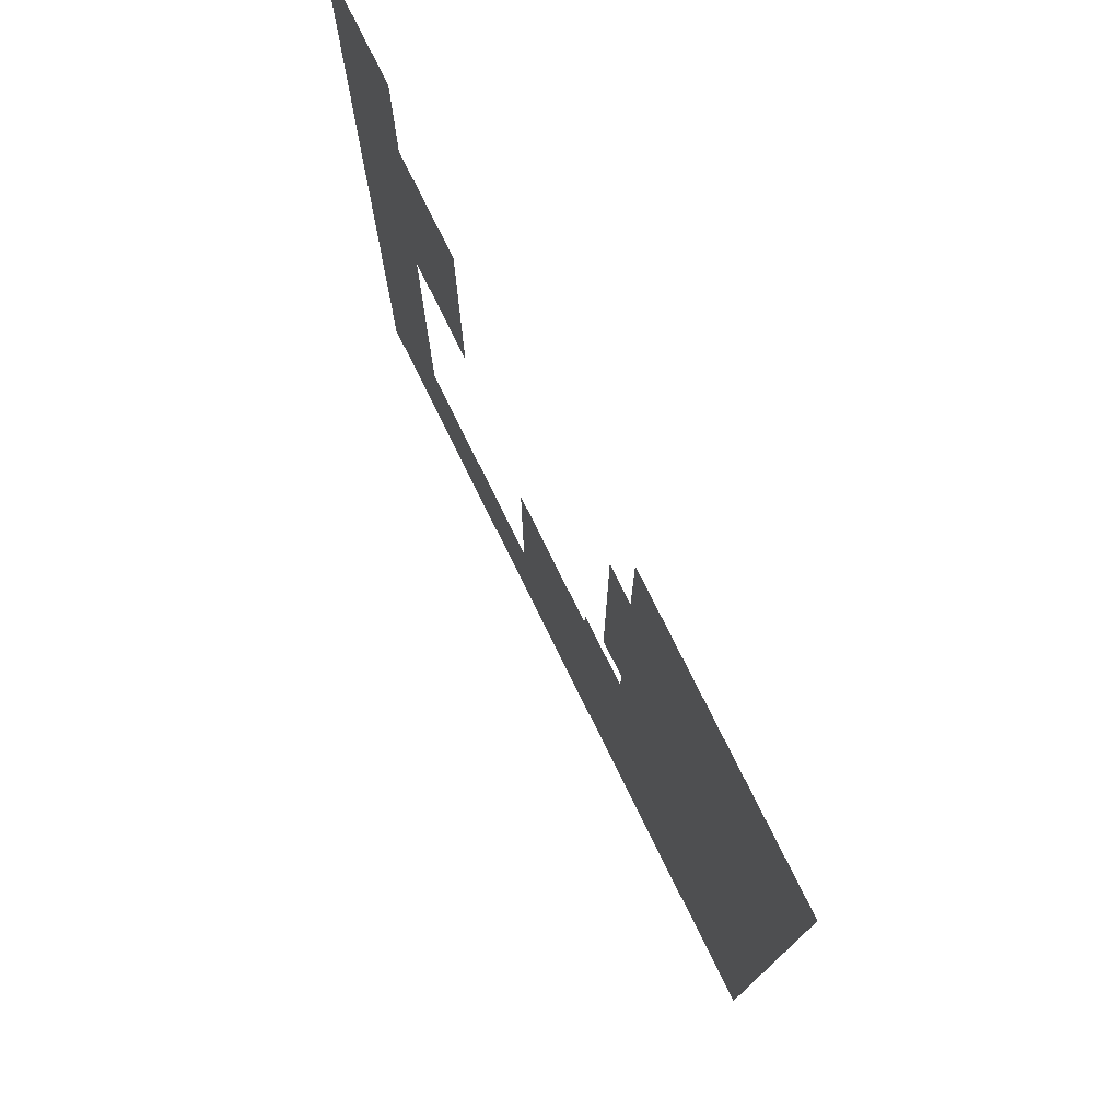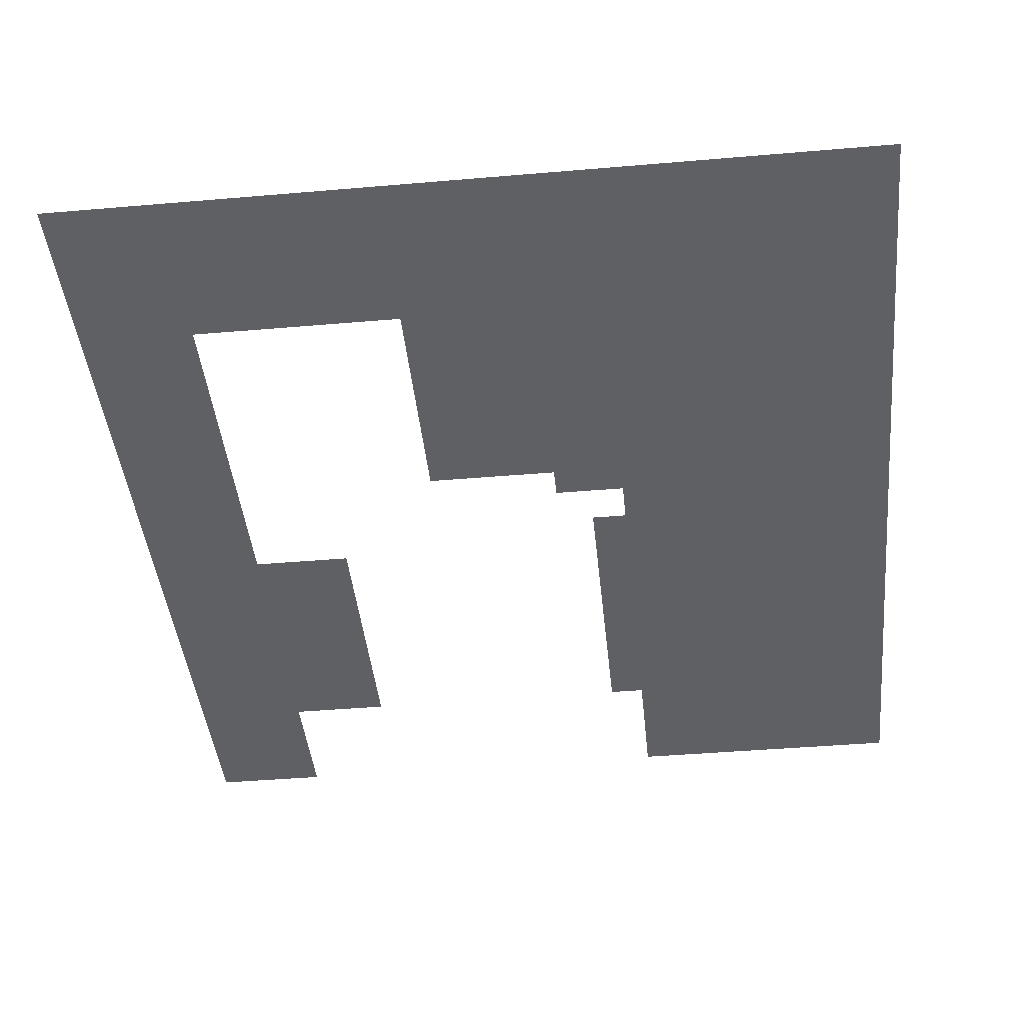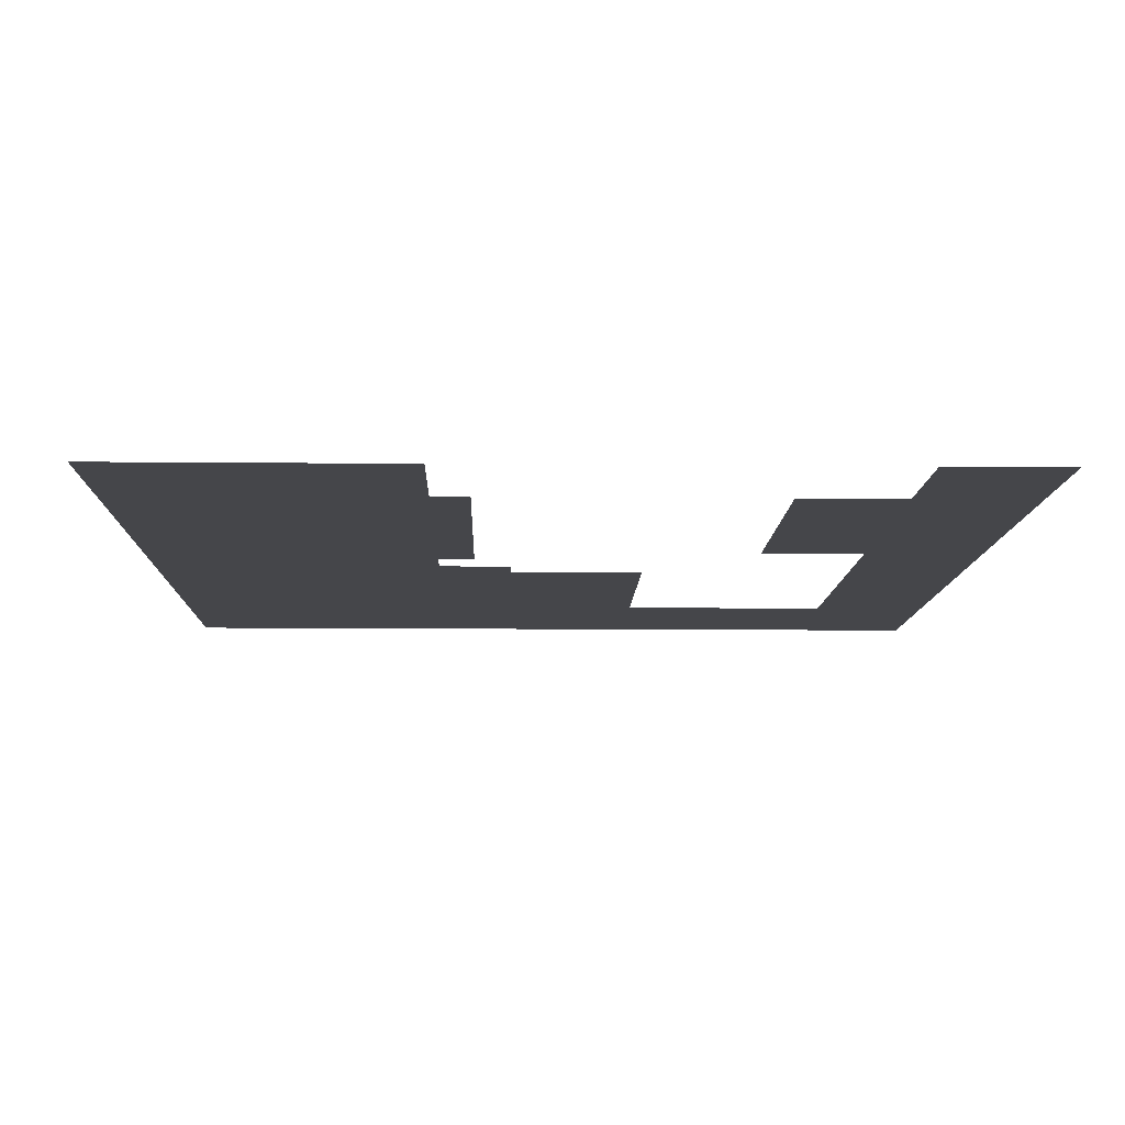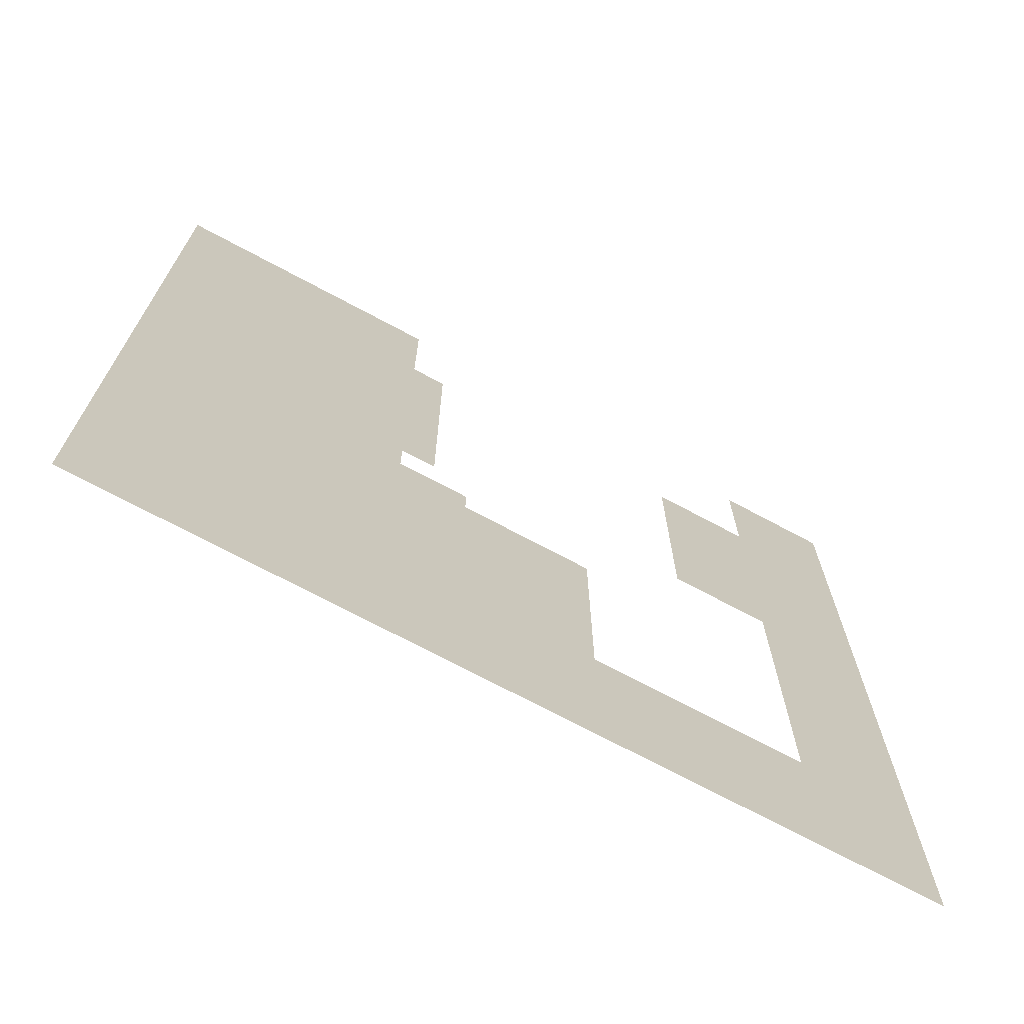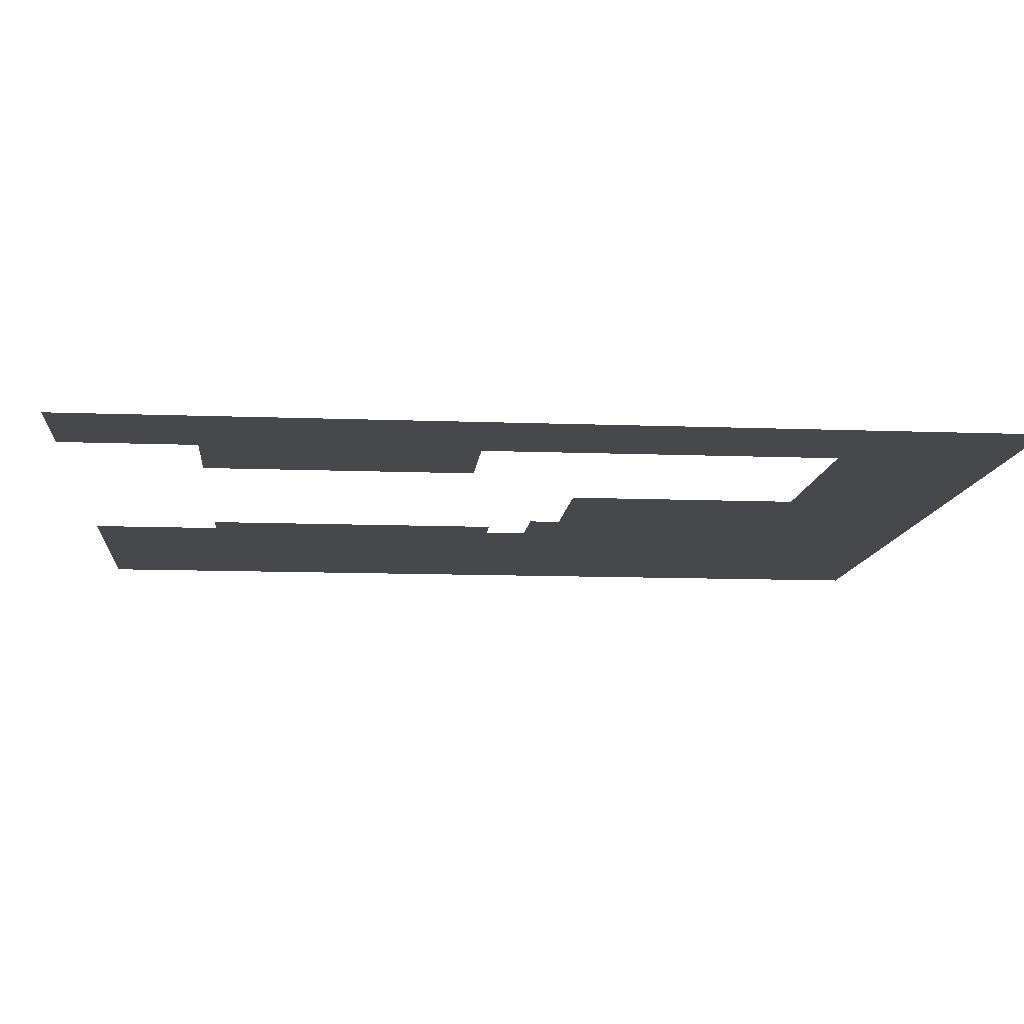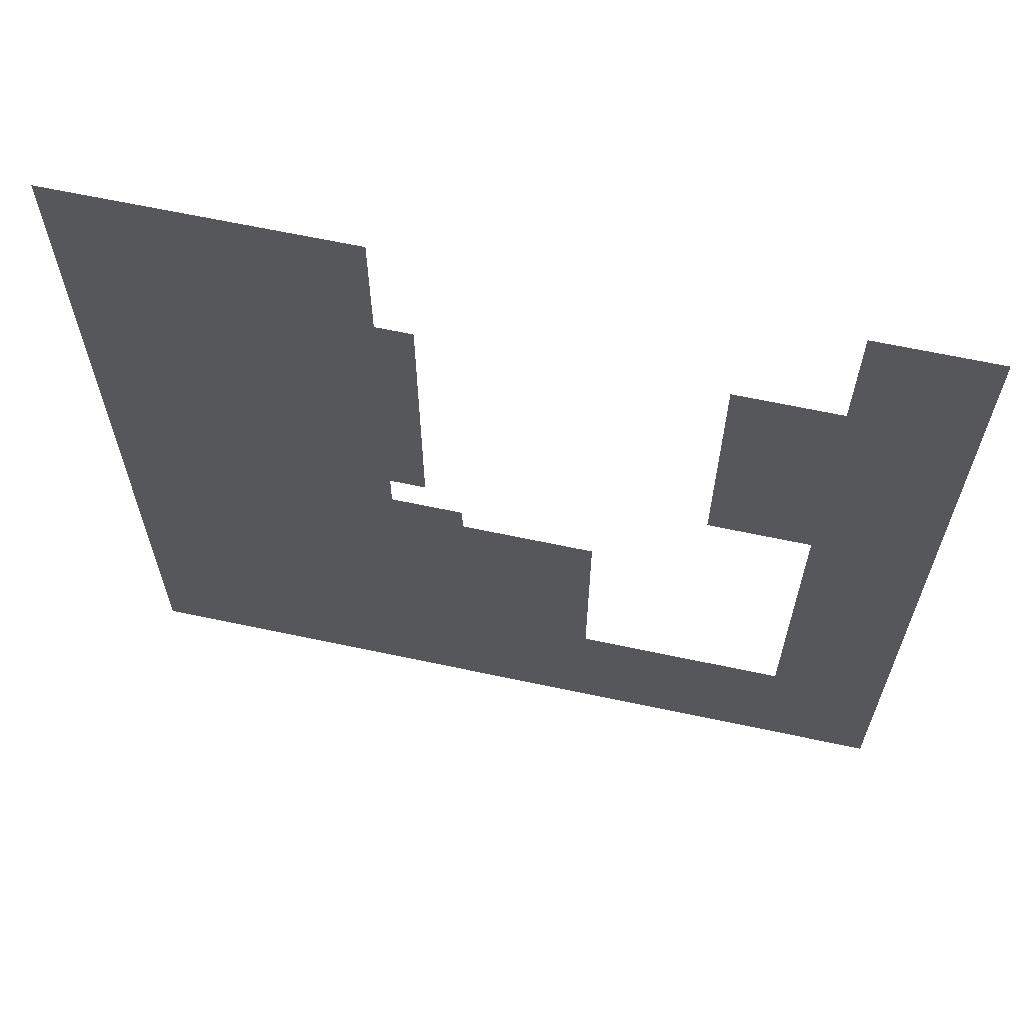
<metadata>
{"format":"obj","ext":"obj","renderer":"f3d","projection":"perspective","resolution":1024,"background":"white","views":[{"elev":77.0,"azim":-116.3,"up":"+Z"},{"elev":-43.2,"azim":-174.2,"up":"+Y"},{"elev":-9.9,"azim":-1.5,"up":"+Y"},{"elev":-71.5,"azim":-28.2,"up":"+Z"},{"elev":-11.4,"azim":84.7,"up":"+Y"},{"elev":65.0,"azim":12.1,"up":"+Z"}]}
</metadata>
<code>
o Plane_Plane.001
v -619.6 0 772.6
v 619.6 0 772.6
v -619.6 0 -619.6
v 619.6 0 -619.6
v -186.6 0 772.6
v 291.2 0 -619.6
v 619.6 0 -365.8
v -186.6 0 -365.8
v 291.2 0 -365.8
v -330.3 0 -619.6
v -330.3 0 -365.8
v 125 0 -365.8
v -619.6 0 -293.6
v 619.6 0 -257.6
v -330.3 0 -293.6
v 619.6 0 -145.1
v -186.6 0 -145.1
v -330.3 0 -145.1
v 125 0 -145.1
v 619.6 0 72.33
v -619.6 0 103.6
v -132.7 0 103.6
v 125 0 -10.36
v 619.6 0 162.3
v -186.6 0 38.34
v 291.2 0 162.3
v -330.3 0 38.34
v -186.6 0 103.6
v -77.32 0 -145.1
v 619.6 0 443.5
v 291.2 0 443.5
v 444.2 0 772.6
v 444.2 0 -365.8
v 444.2 0 -257.6
v 444.2 0 -145.1
v 444.2 0 72.33
v 444.2 0 162.3
v 444.2 0 443.5
v -619.6 0 570.6
v 619.6 0 570.6
v -186.6 0 570.6
v 291.2 0 570.6
v -481.5 0 570.6
v 444.2 0 570.6
v -77.32 0 -10.36
v -77.32 0 38.34
v -481.5 0 103.6
v -330.3 0 103.6
v -132.7 0 570.6
v -132.7 0 185.7
v -330.3 0 185.7
v -481.5 0 288.4
v -132.7 0 288.4
v -330.3 0 288.4
f 11 10 3
f 14 33 34
f 8 11 15
f 12 9 6
f 29 12 8
f 16 34 35
f 20 35 36
f 25 45 17
f 39 43 52
f 24 36 37
f 28 27 48
f 41 49 53
f 18 15 13
f 40 38 44
f 44 31 42
f 33 4 6
f 2 44 32
f 5 41 43
f 38 24 37
f 23 29 45
f 53 51 54
f 51 48 47
f 50 22 28
f 3 13 11
f 13 15 11
f 14 7 33
f 15 18 17
f 17 8 15
f 11 8 10
f 8 12 10
f 10 12 6
f 8 17 29
f 29 19 12
f 16 14 34
f 20 16 35
f 18 27 25
f 25 46 45
f 45 29 17
f 17 18 25
f 52 47 21
f 21 39 52
f 24 20 36
f 28 25 27
f 53 54 41
f 54 52 43
f 41 54 43
f 21 47 13
f 47 48 27
f 13 47 18
f 27 18 47
f 40 30 38
f 44 38 31
f 6 9 33
f 33 7 4
f 2 40 44
f 39 1 43
f 1 5 43
f 26 31 38
f 38 30 24
f 37 26 38
f 23 19 29
f 53 50 51
f 47 52 51
f 52 54 51
f 48 51 28
f 51 50 28

</code>
